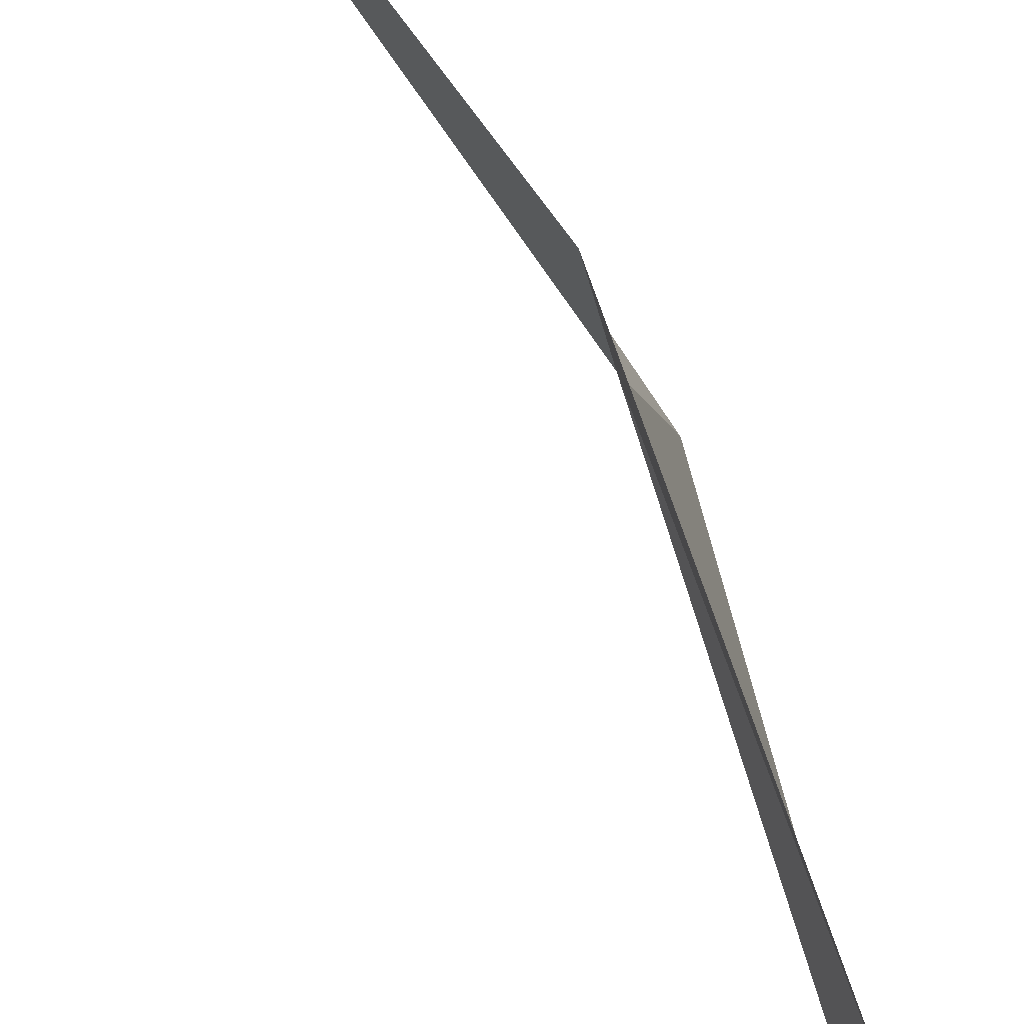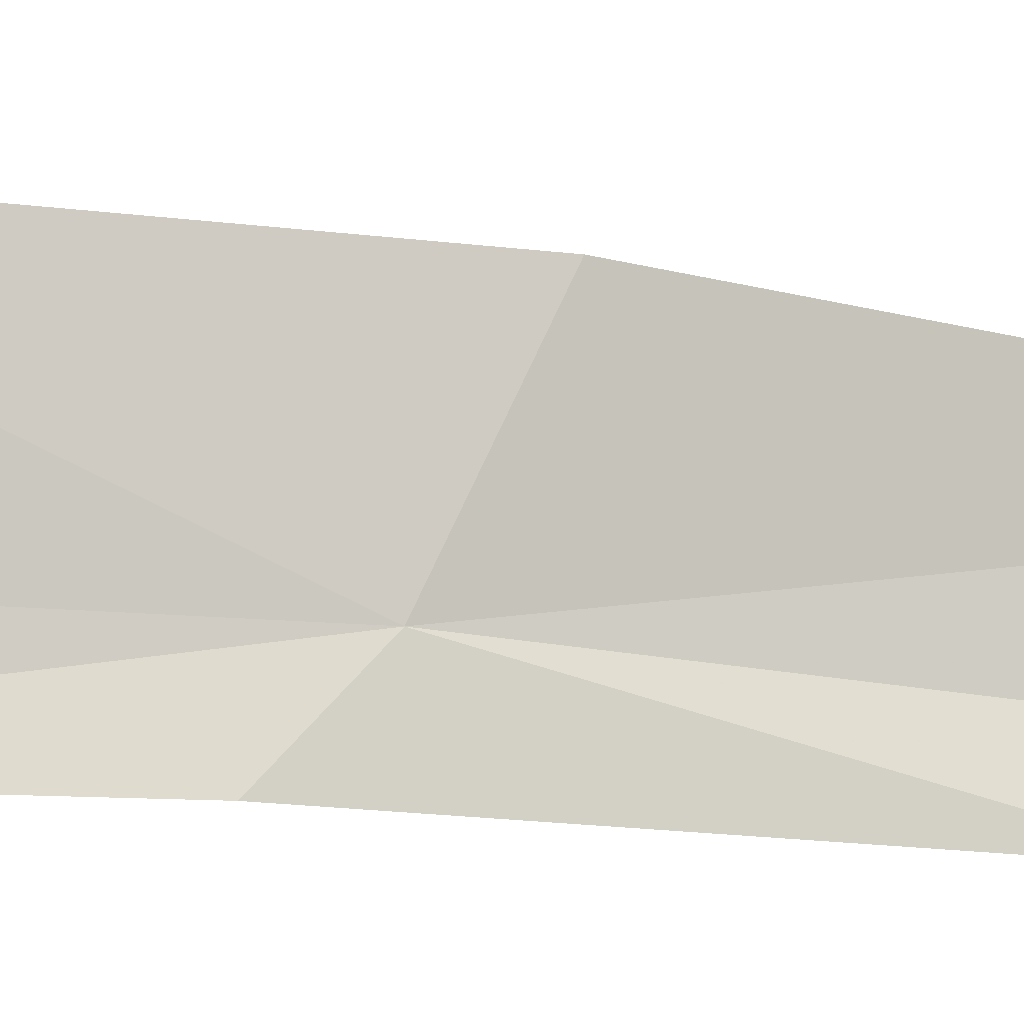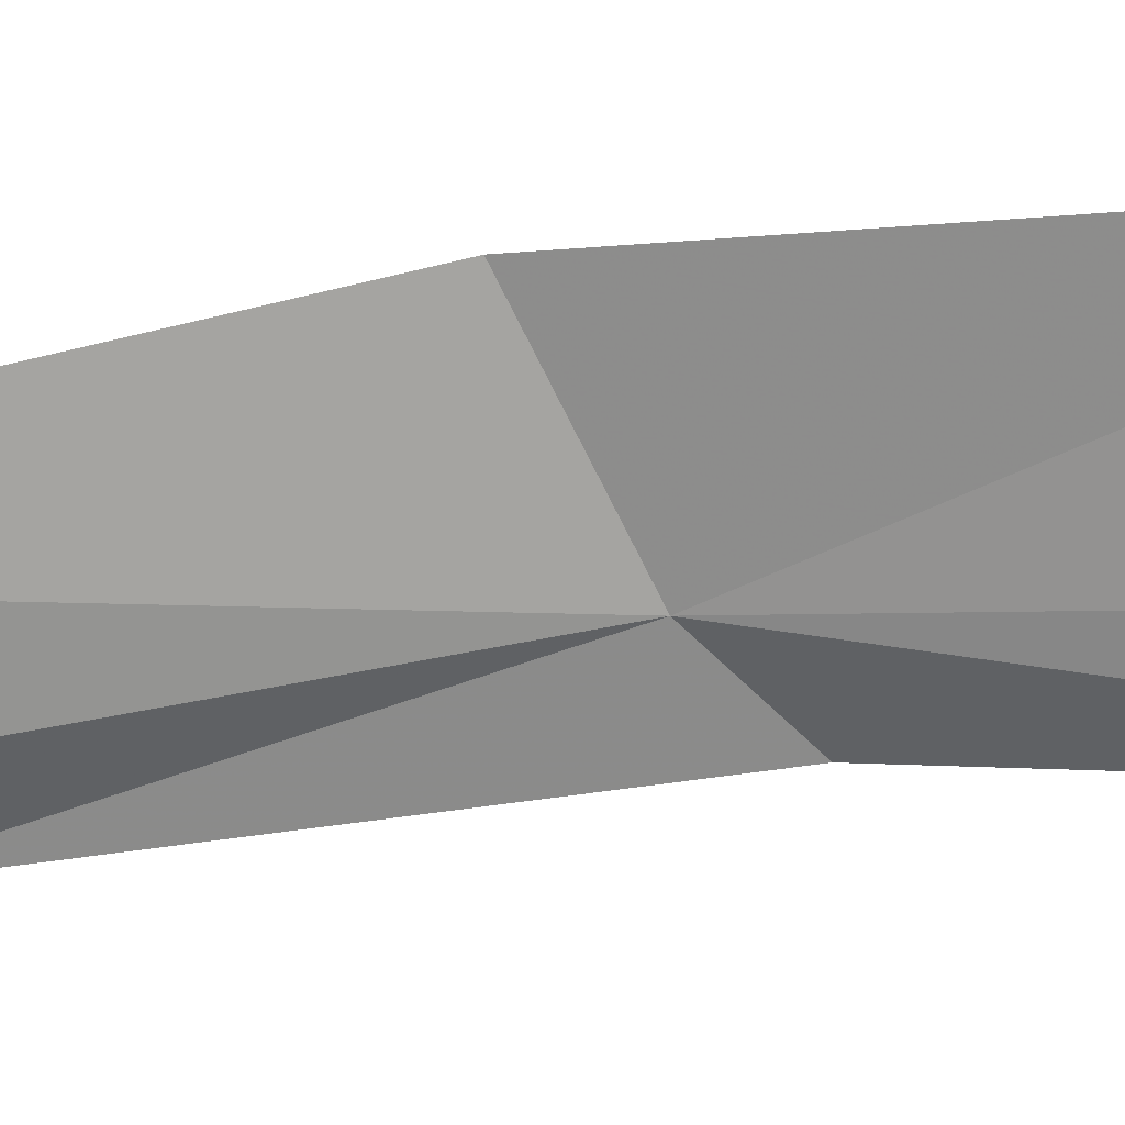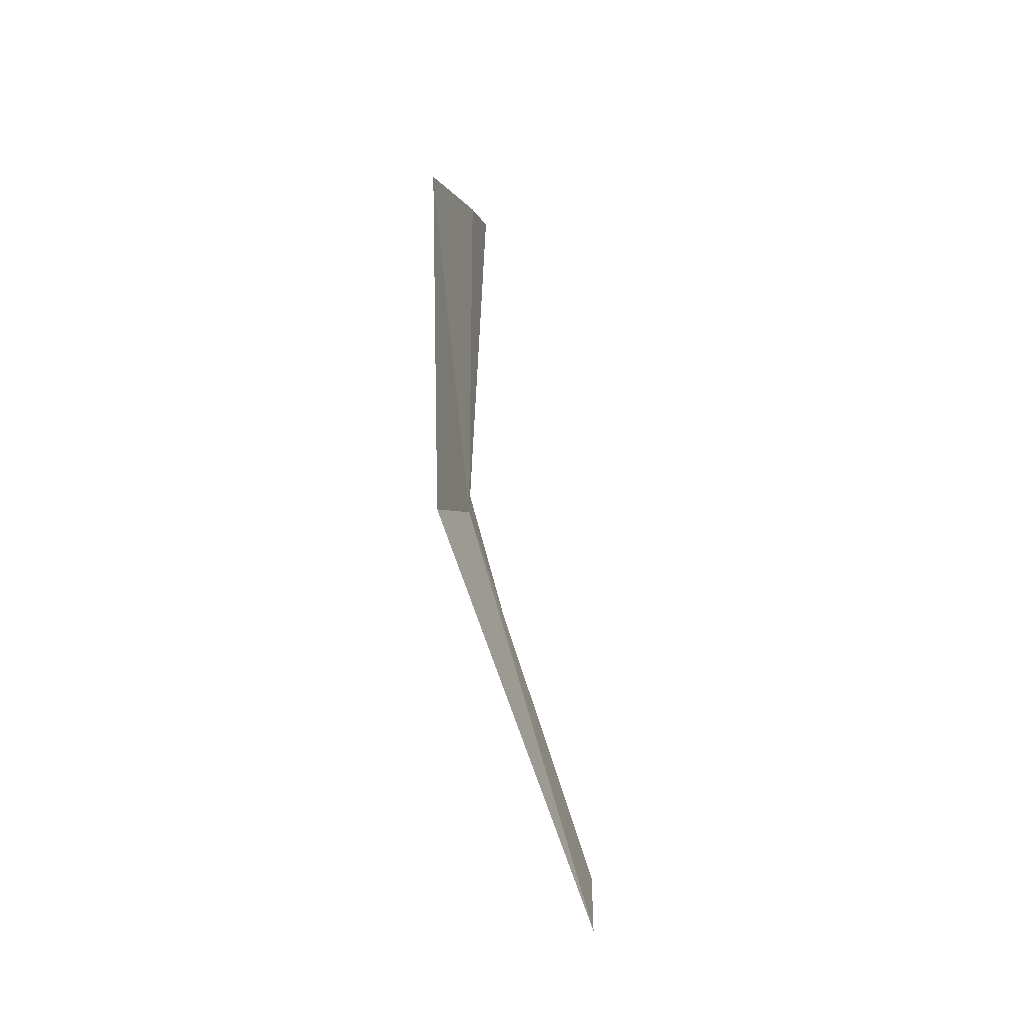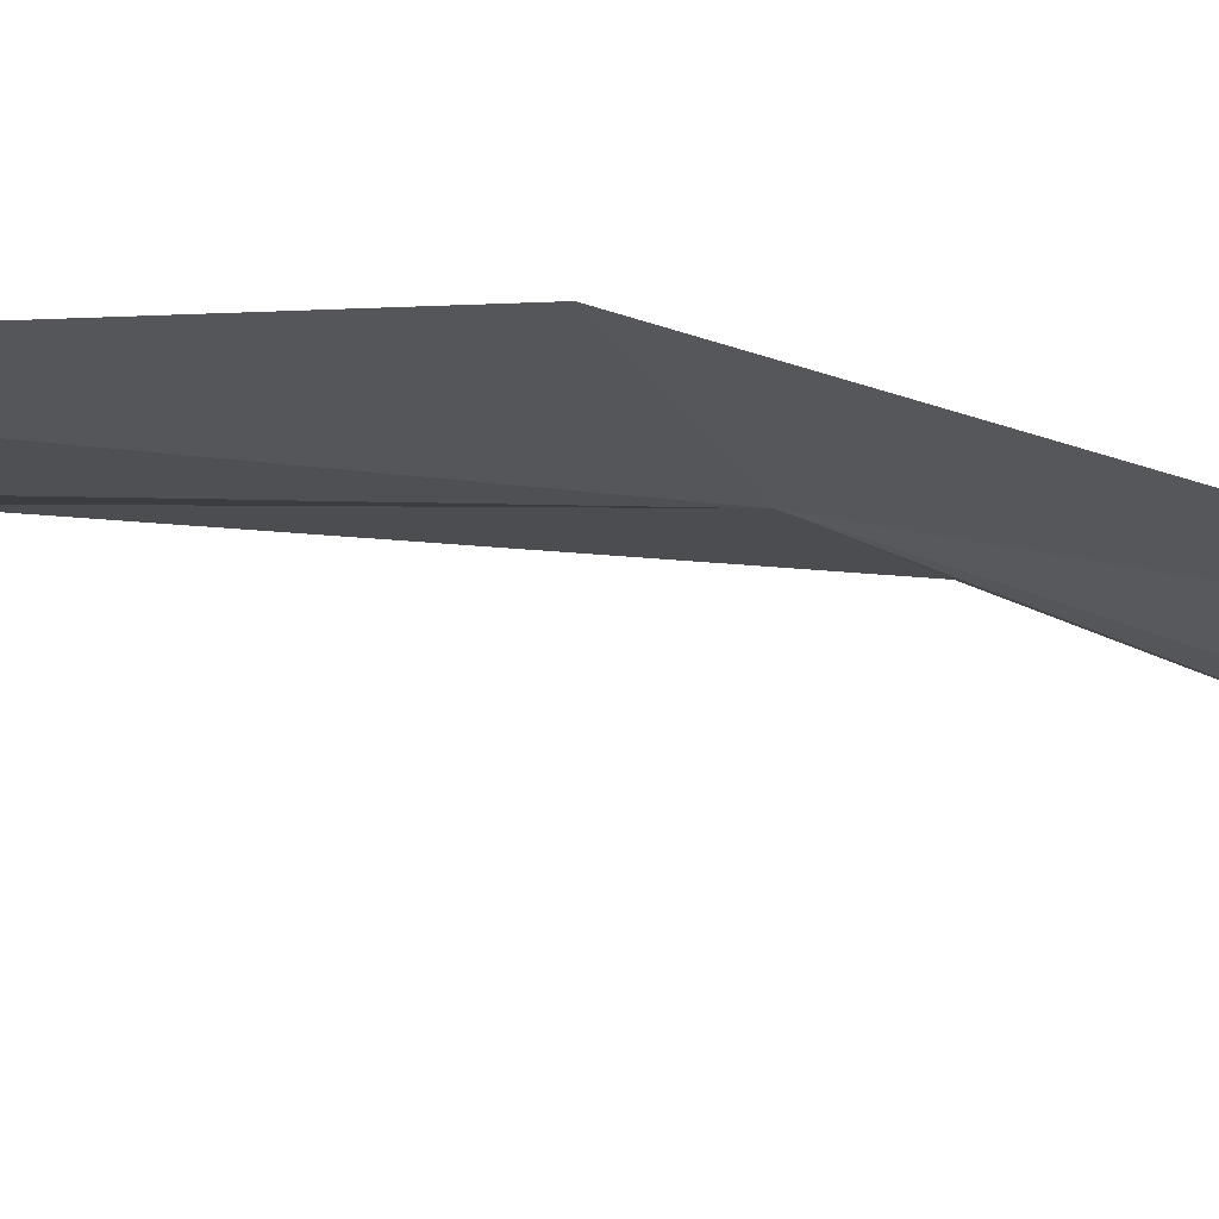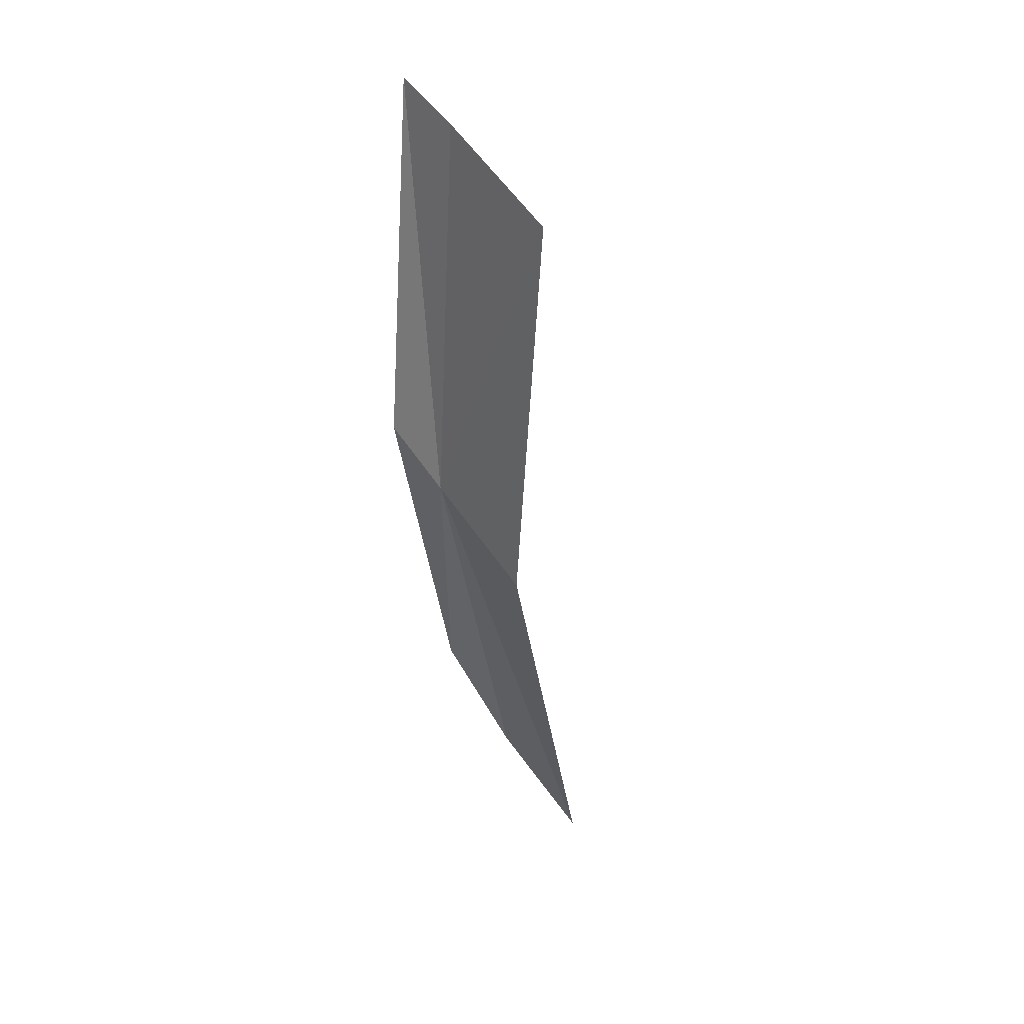
<metadata>
{"format":"obj","ext":"obj","renderer":"f3d","projection":"perspective","resolution":1024,"background":"white","views":[{"elev":-74.8,"azim":-145.8,"up":"+Z"},{"elev":-2.9,"azim":-84.4,"up":"+Z"},{"elev":20.7,"azim":94.9,"up":"+Z"},{"elev":-27.3,"azim":17.8,"up":"+Y"},{"elev":68.4,"azim":109.9,"up":"+Z"},{"elev":29.4,"azim":-35.1,"up":"+Y"}]}
</metadata>
<code>
v -0.2709 -0.05091 0.6442
v -0.2699 -0.02032 0.6592
v -0.2702 -0.01489 0.6461
v -0.27 -0.05636 0.6556
v -0.2709 -0.01223 0.6398
v -0.2727 -0.04607 0.6389
v -0.2653 -0.07591 0.6368
v -0.2601 -0.08796 0.6399
v -0.2576 -0.09506 0.6489
f 1 2 3
f 1 4 2
f 1 5 6
f 1 3 5
f 1 7 8
f 1 6 7
f 1 9 4
f 1 8 9

</code>
